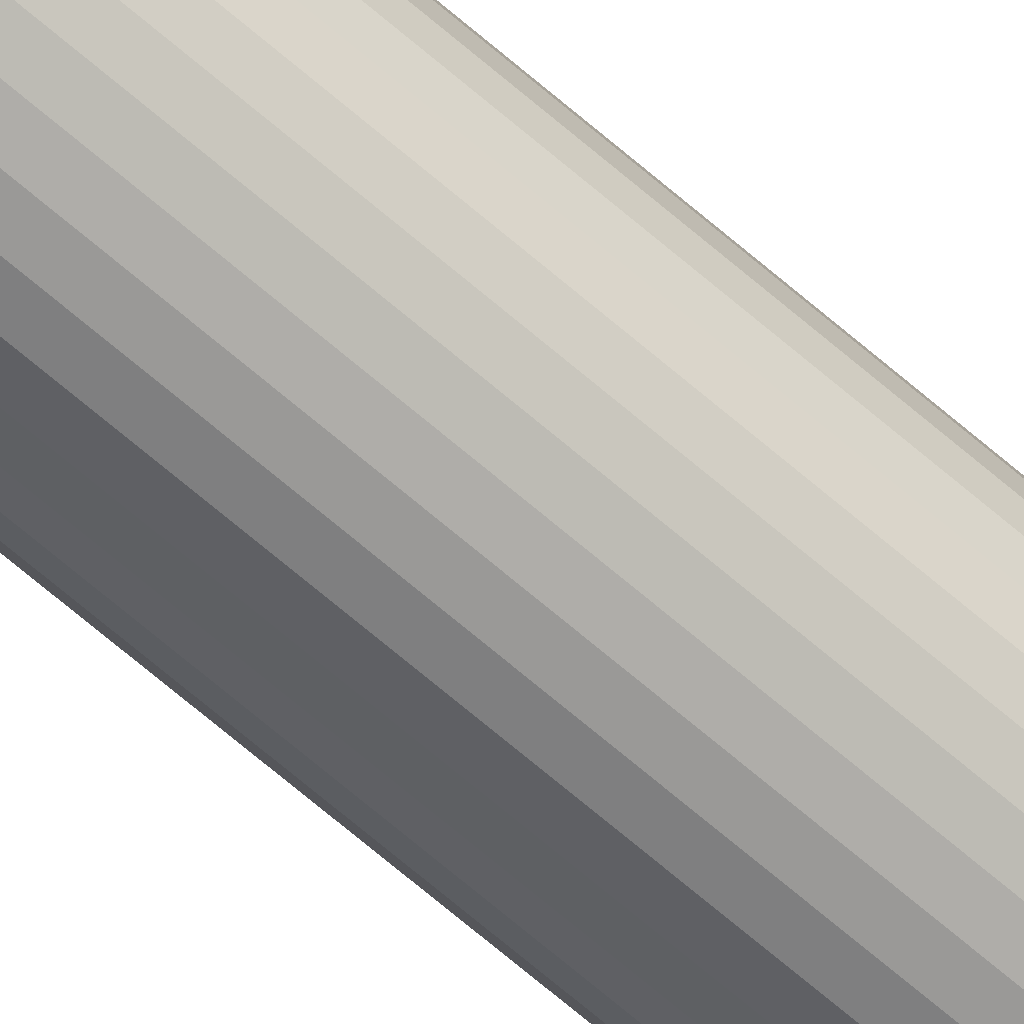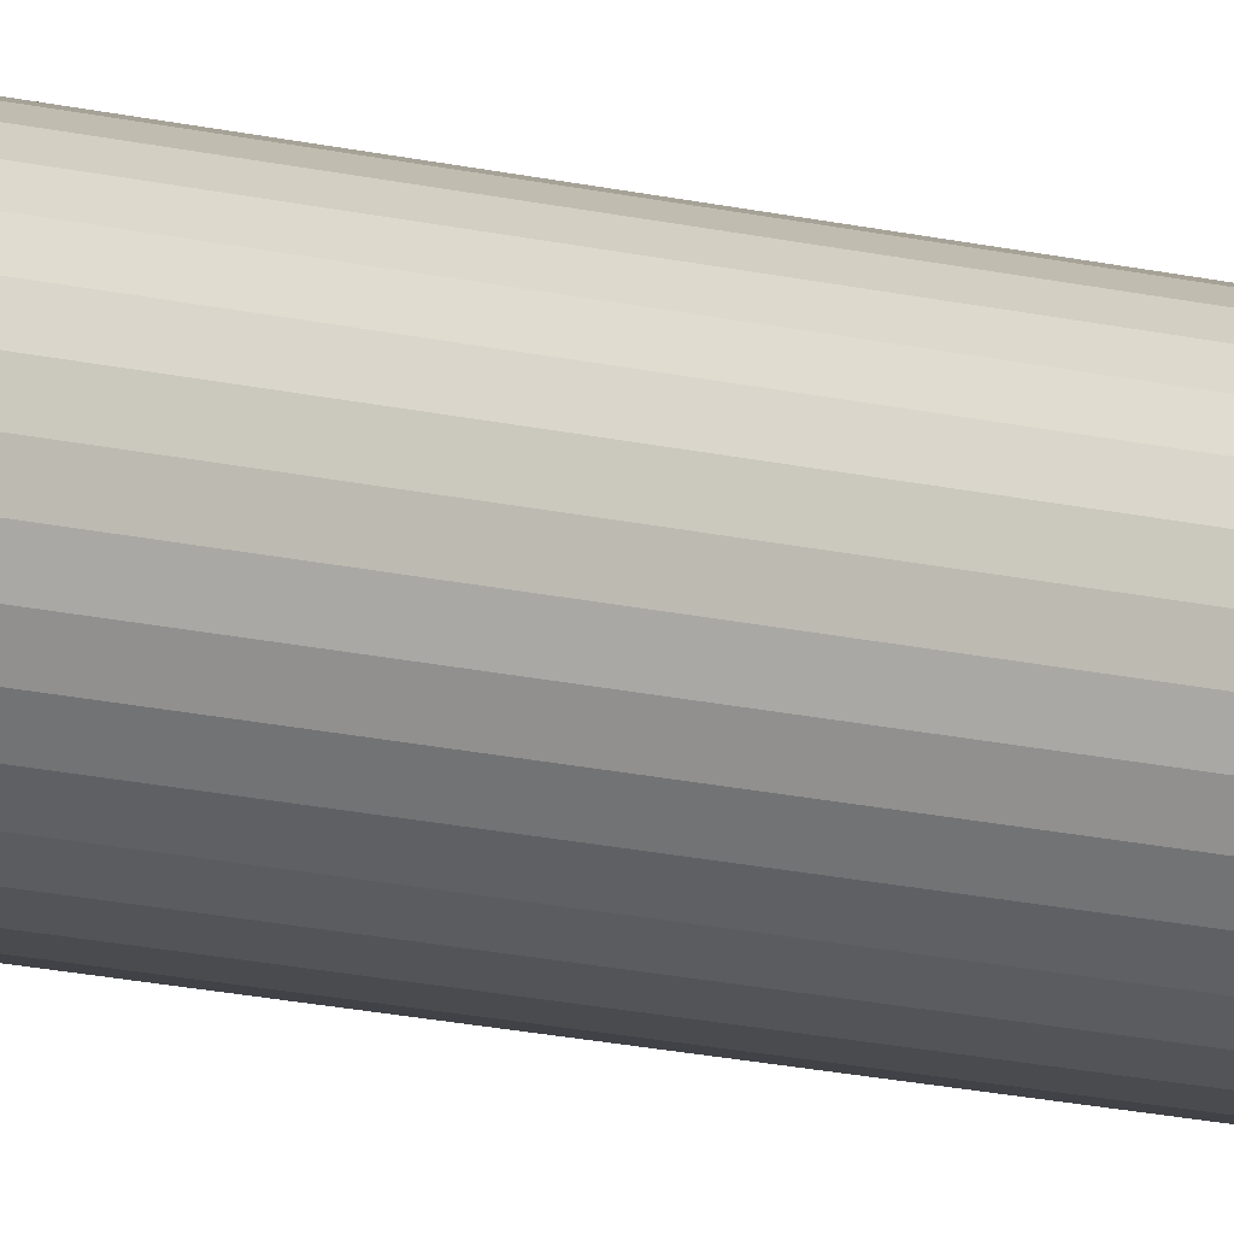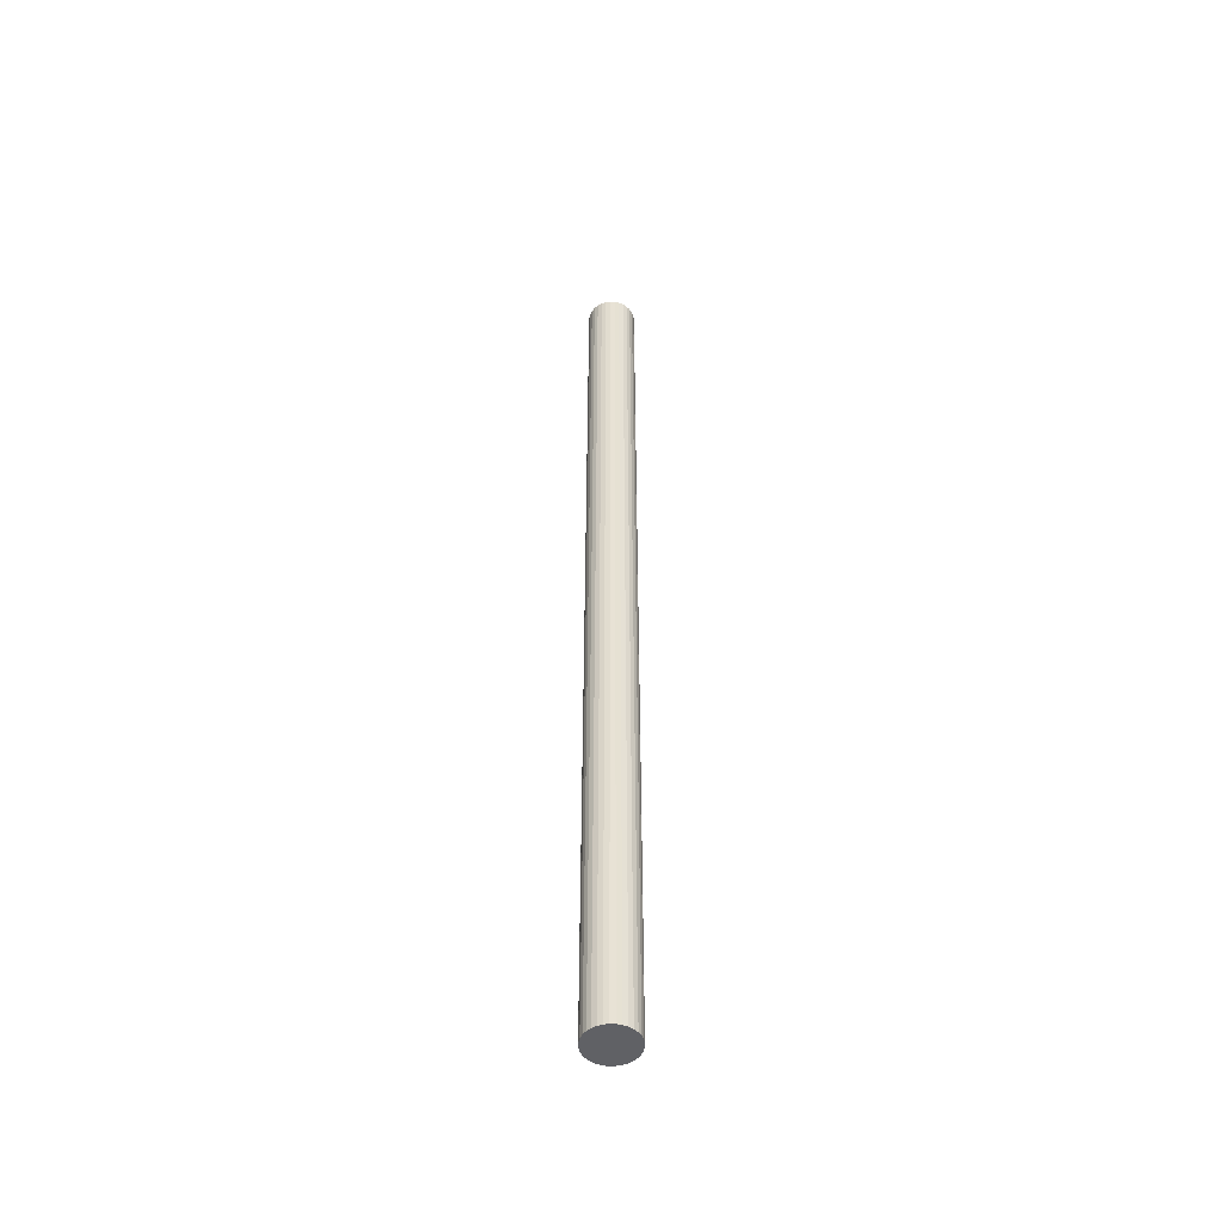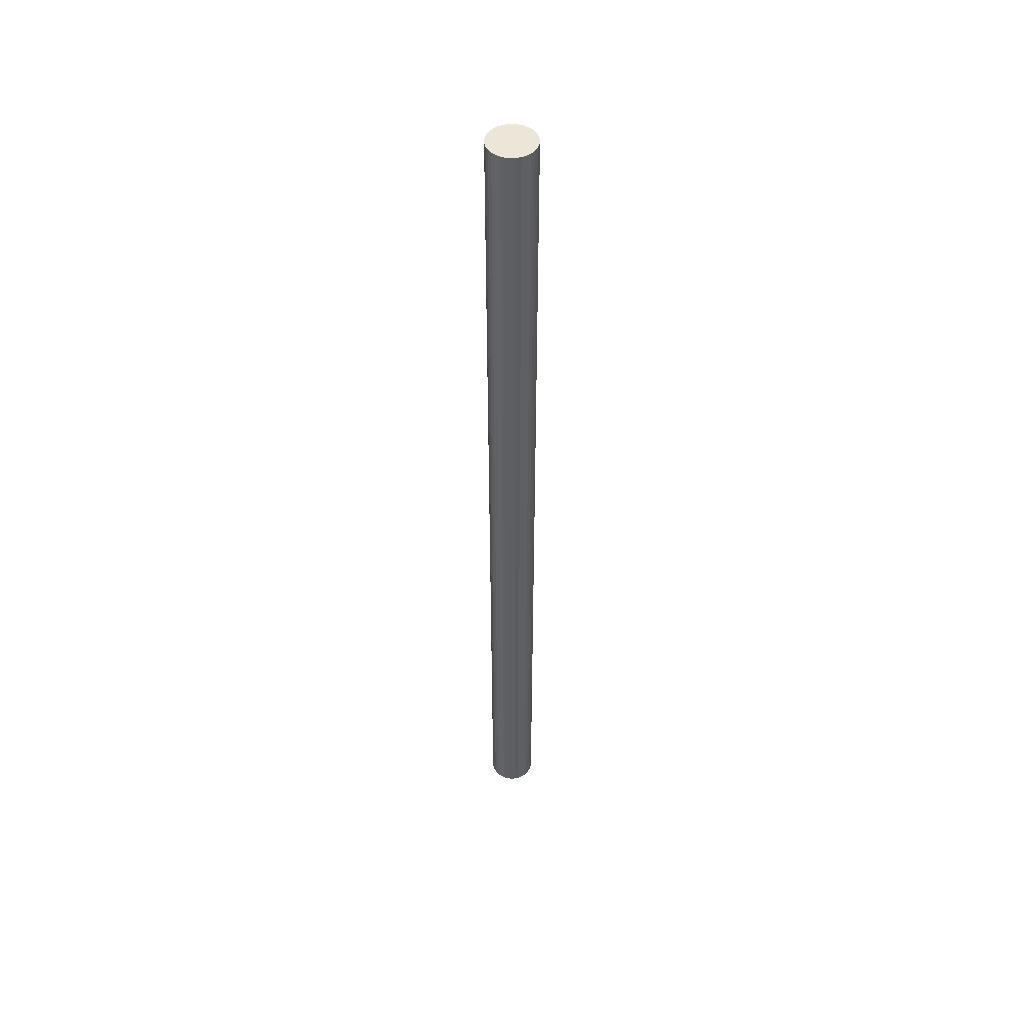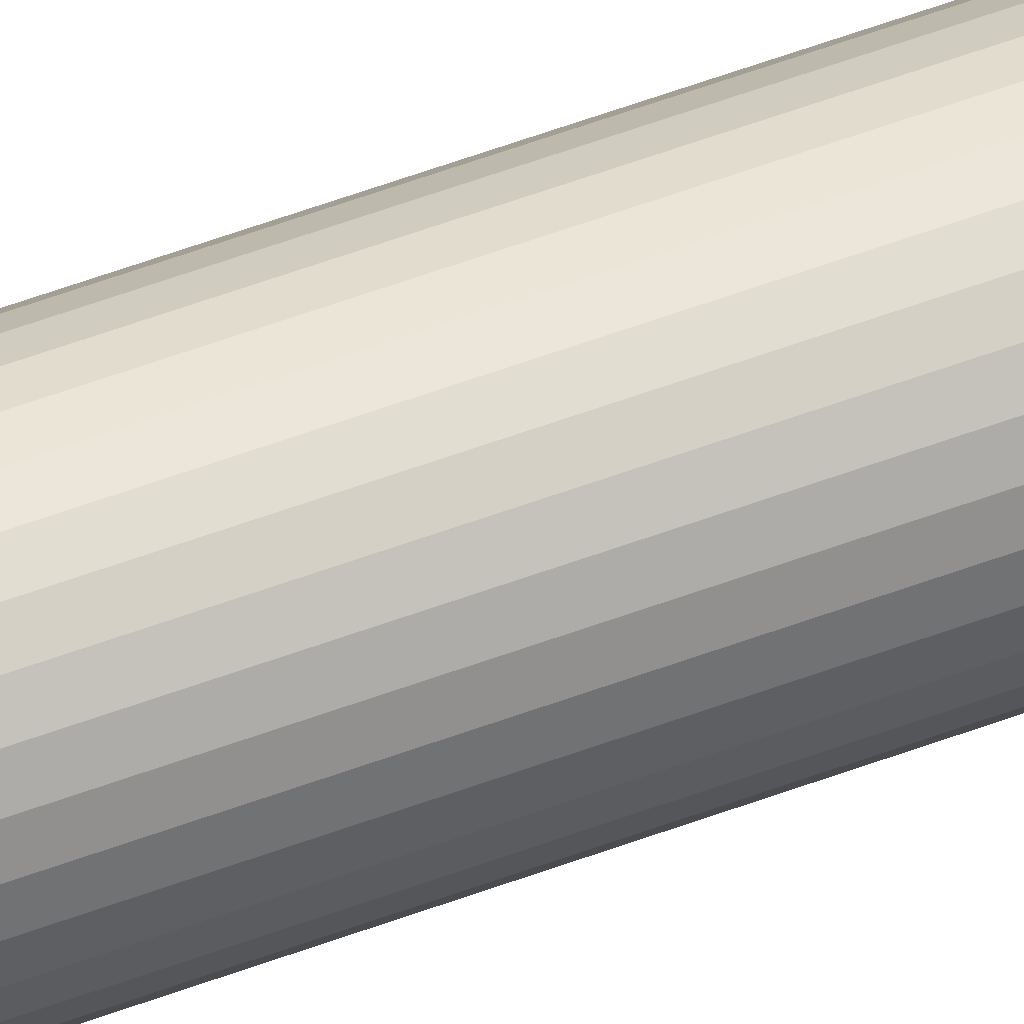
<metadata>
{"format":"obj","ext":"obj","renderer":"f3d","projection":"perspective","resolution":1024,"background":"white","views":[{"elev":-64.4,"azim":-131.7,"up":"+Y"},{"elev":-10.1,"azim":-128.8,"up":"+Y"},{"elev":-50.0,"azim":115.8,"up":"+Z"},{"elev":48.7,"azim":160.2,"up":"+Z"},{"elev":53.7,"azim":-112.0,"up":"+Y"}]}
</metadata>
<code>
o Cylinder
v 1.992 0 -1.106
v 1.992 0 78.89
v 1.954 -0.3887 -1.106
v 1.954 -0.3887 78.89
v 1.841 -0.7624 -1.106
v 1.841 -0.7624 78.89
v 1.657 -1.107 -1.106
v 1.657 -1.107 78.89
v 1.409 -1.409 -1.106
v 1.409 -1.409 78.89
v 1.107 -1.657 -1.106
v 1.107 -1.657 78.89
v 0.7624 -1.841 -1.106
v 0.7624 -1.841 78.89
v 0.3887 -1.954 -1.106
v 0.3887 -1.954 78.89
v 0 -1.992 -1.106
v 0 -1.992 78.89
v -0.3887 -1.954 -1.106
v -0.3887 -1.954 78.89
v -0.7624 -1.841 -1.106
v -0.7624 -1.841 78.89
v -1.107 -1.657 -1.106
v -1.107 -1.657 78.89
v -1.409 -1.409 -1.106
v -1.409 -1.409 78.89
v -1.657 -1.107 -1.106
v -1.657 -1.107 78.89
v -1.841 -0.7624 -1.106
v -1.841 -0.7624 78.89
v -1.954 -0.3887 -1.106
v -1.954 -0.3887 78.89
v -1.992 1e-06 -1.106
v -1.992 1e-06 78.89
v -1.954 0.3887 -1.106
v -1.954 0.3887 78.89
v -1.841 0.7624 -1.106
v -1.841 0.7624 78.89
v -1.657 1.107 -1.106
v -1.657 1.107 78.89
v -1.409 1.409 -1.106
v -1.409 1.409 78.89
v -1.107 1.657 -1.106
v -1.107 1.657 78.89
v -0.7624 1.841 -1.106
v -0.7624 1.841 78.89
v -0.3887 1.954 -1.106
v -0.3887 1.954 78.89
v 2e-06 1.992 -1.106
v 2e-06 1.992 78.89
v 0.3887 1.954 -1.106
v 0.3887 1.954 78.89
v 0.7624 1.841 -1.106
v 0.7624 1.841 78.89
v 1.107 1.657 -1.106
v 1.107 1.657 78.89
v 1.409 1.409 -1.106
v 1.409 1.409 78.89
v 1.657 1.107 -1.106
v 1.657 1.107 78.89
v 1.841 0.7624 -1.106
v 1.841 0.7624 78.89
v 1.954 0.3887 -1.106
v 1.954 0.3887 78.89
f 1 2 4 3
f 3 4 6 5
f 5 6 8 7
f 7 8 10 9
f 9 10 12 11
f 11 12 14 13
f 13 14 16 15
f 15 16 18 17
f 17 18 20 19
f 19 20 22 21
f 21 22 24 23
f 23 24 26 25
f 25 26 28 27
f 27 28 30 29
f 29 30 32 31
f 31 32 34 33
f 33 34 36 35
f 35 36 38 37
f 37 38 40 39
f 39 40 42 41
f 41 42 44 43
f 43 44 46 45
f 45 46 48 47
f 47 48 50 49
f 49 50 52 51
f 51 52 54 53
f 53 54 56 55
f 55 56 58 57
f 57 58 60 59
f 59 60 62 61
f 4 2 64 62 60 58 56 54 52 50 48 46 44 42 40 38 36 34 32 30 28 26 24 22 20 18 16 14 12 10 8 6
f 61 62 64 63
f 63 64 2 1
f 1 3 5 7 9 11 13 15 17 19 21 23 25 27 29 31 33 35 37 39 41 43 45 47 49 51 53 55 57 59 61 63

</code>
